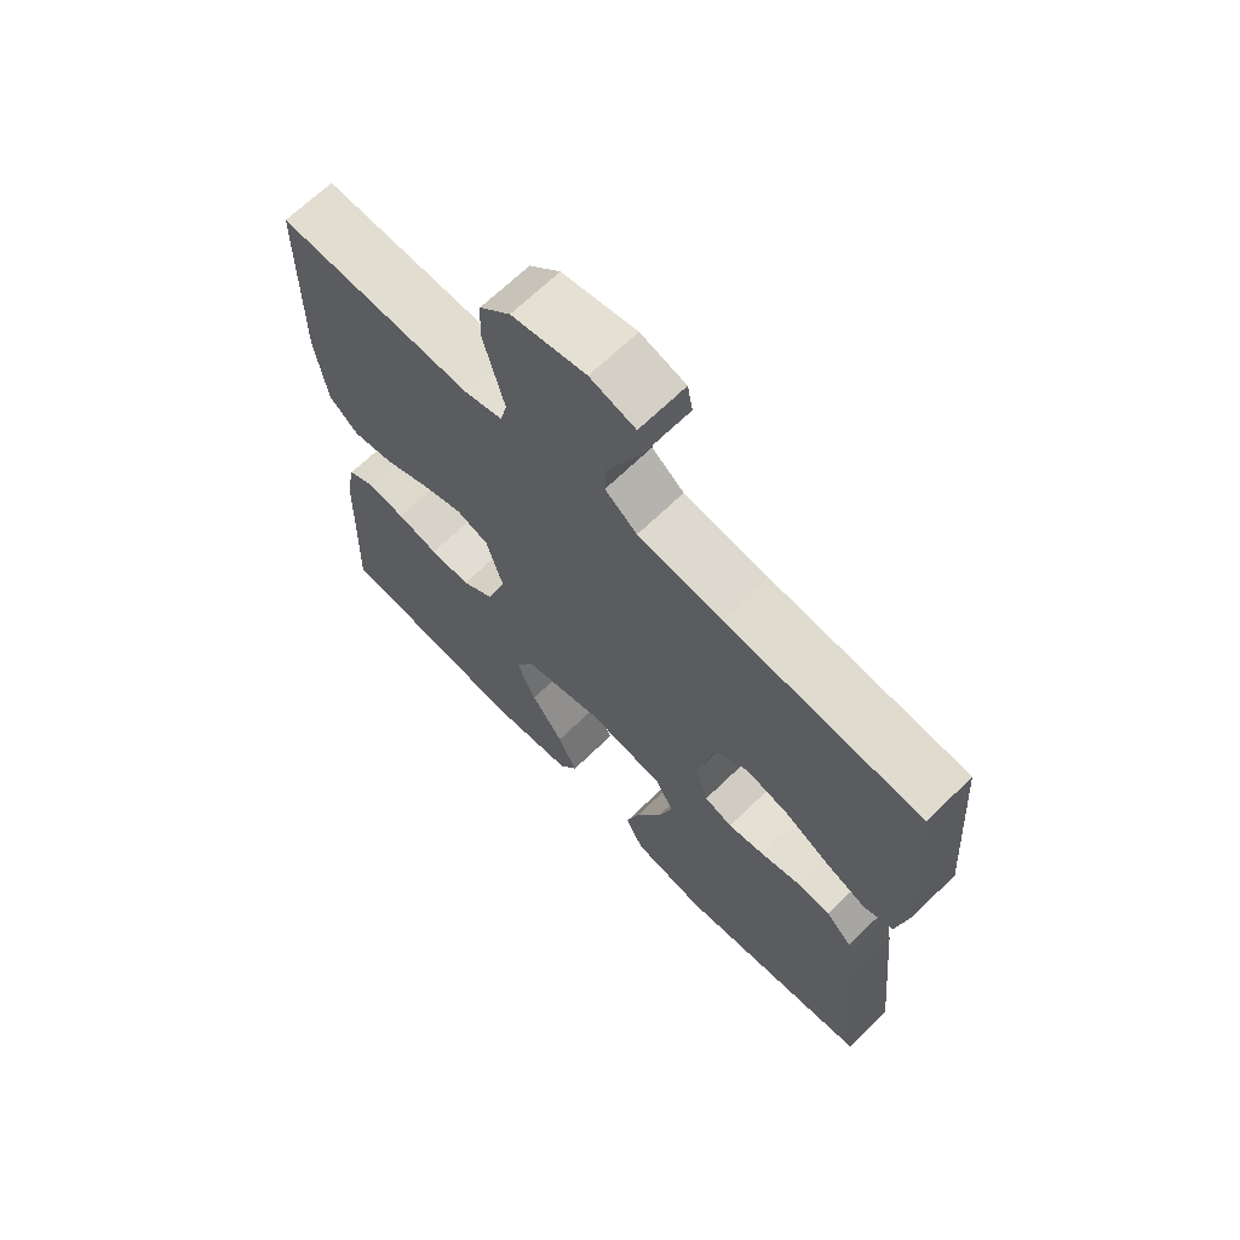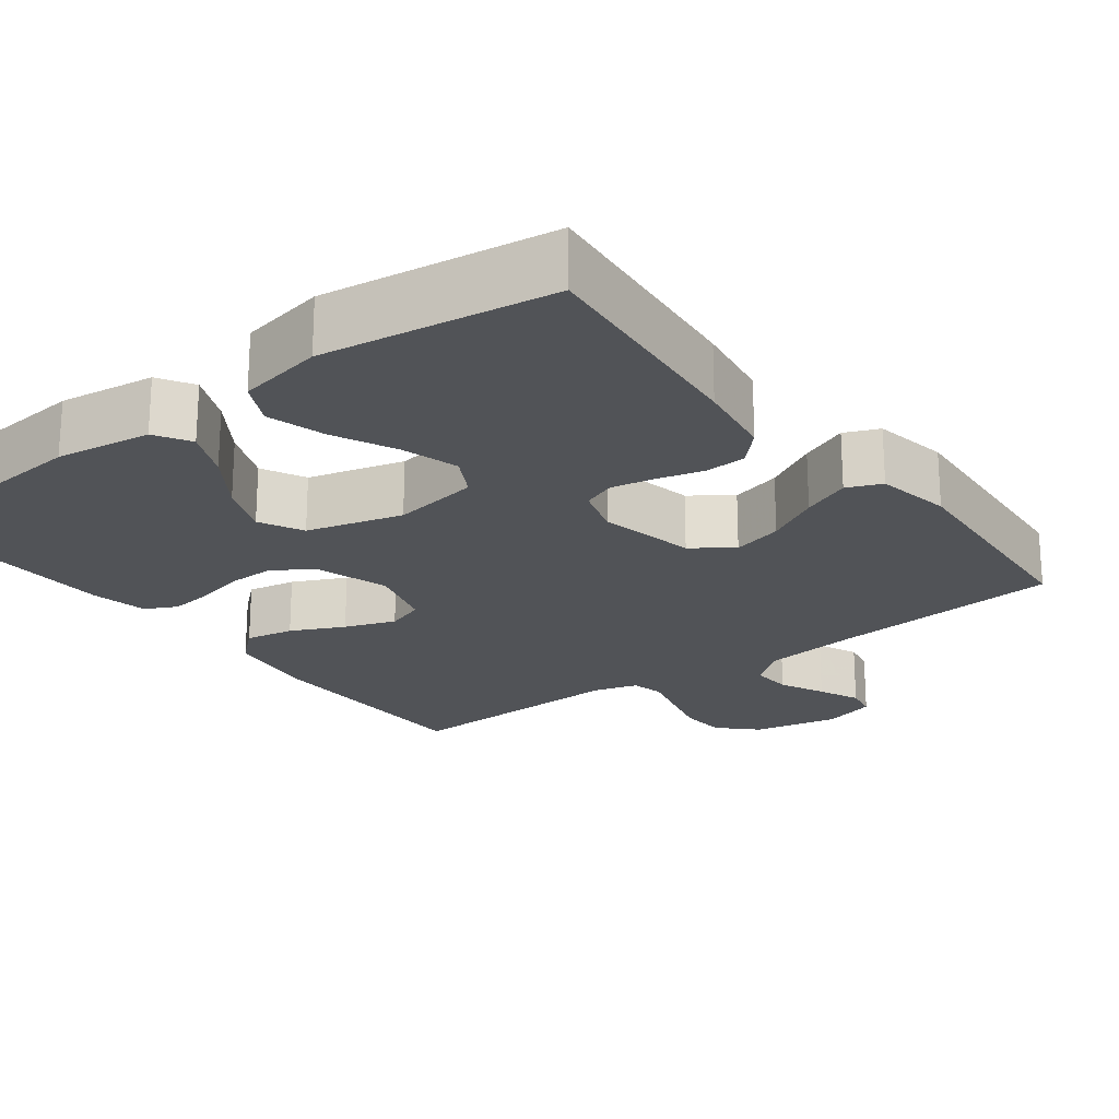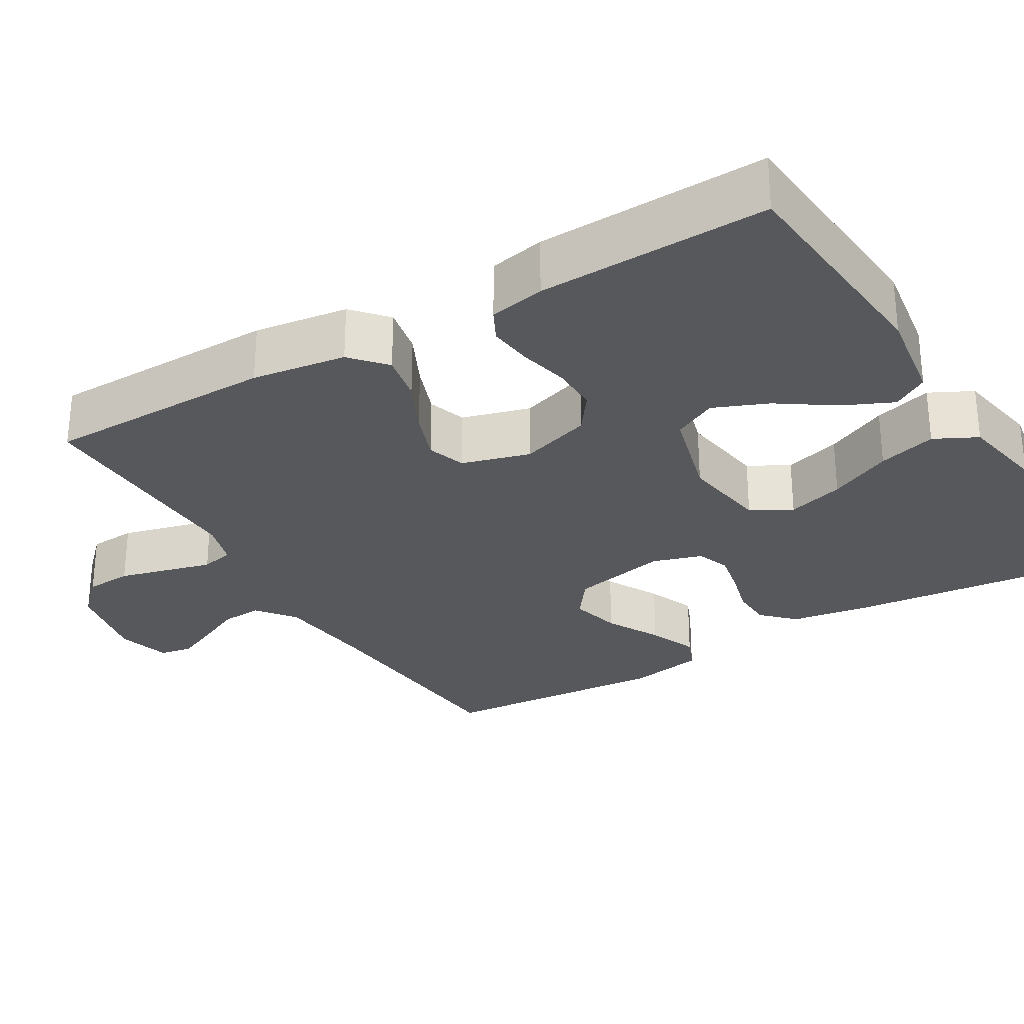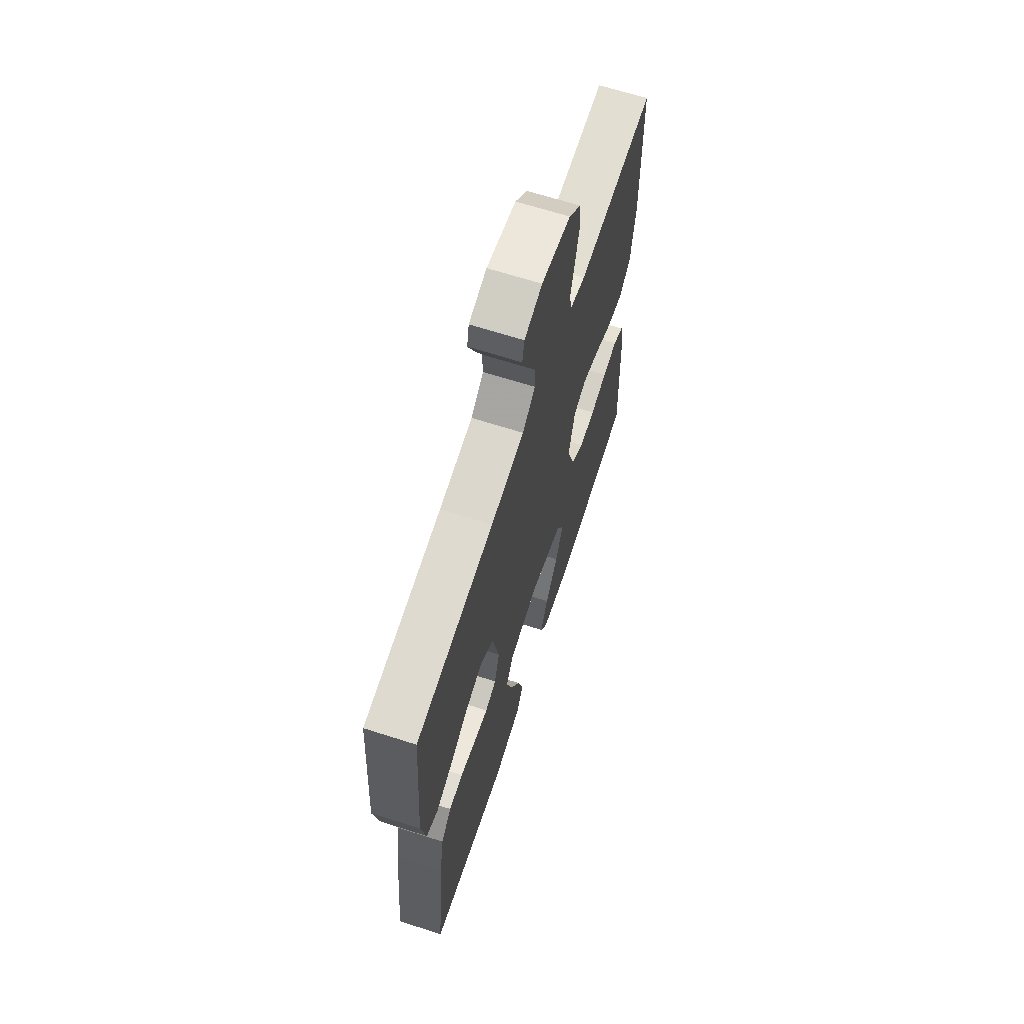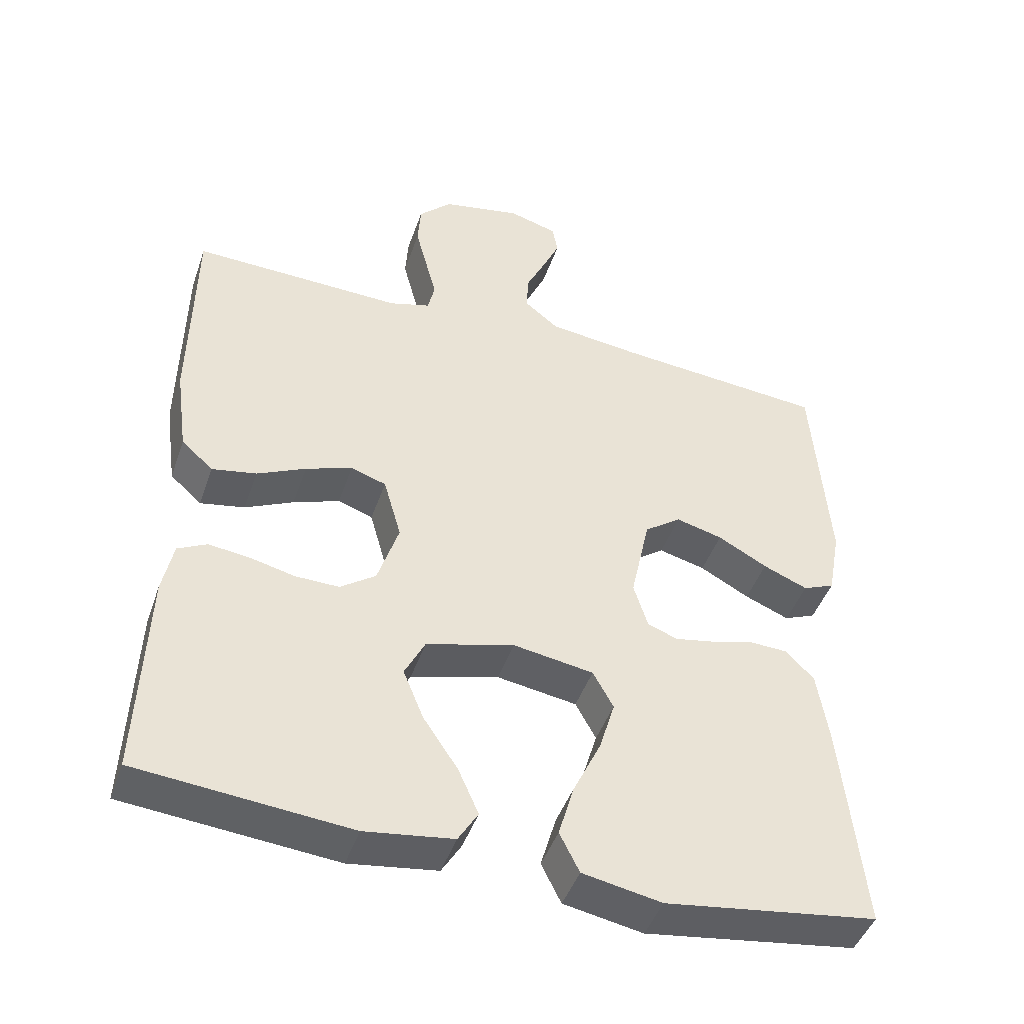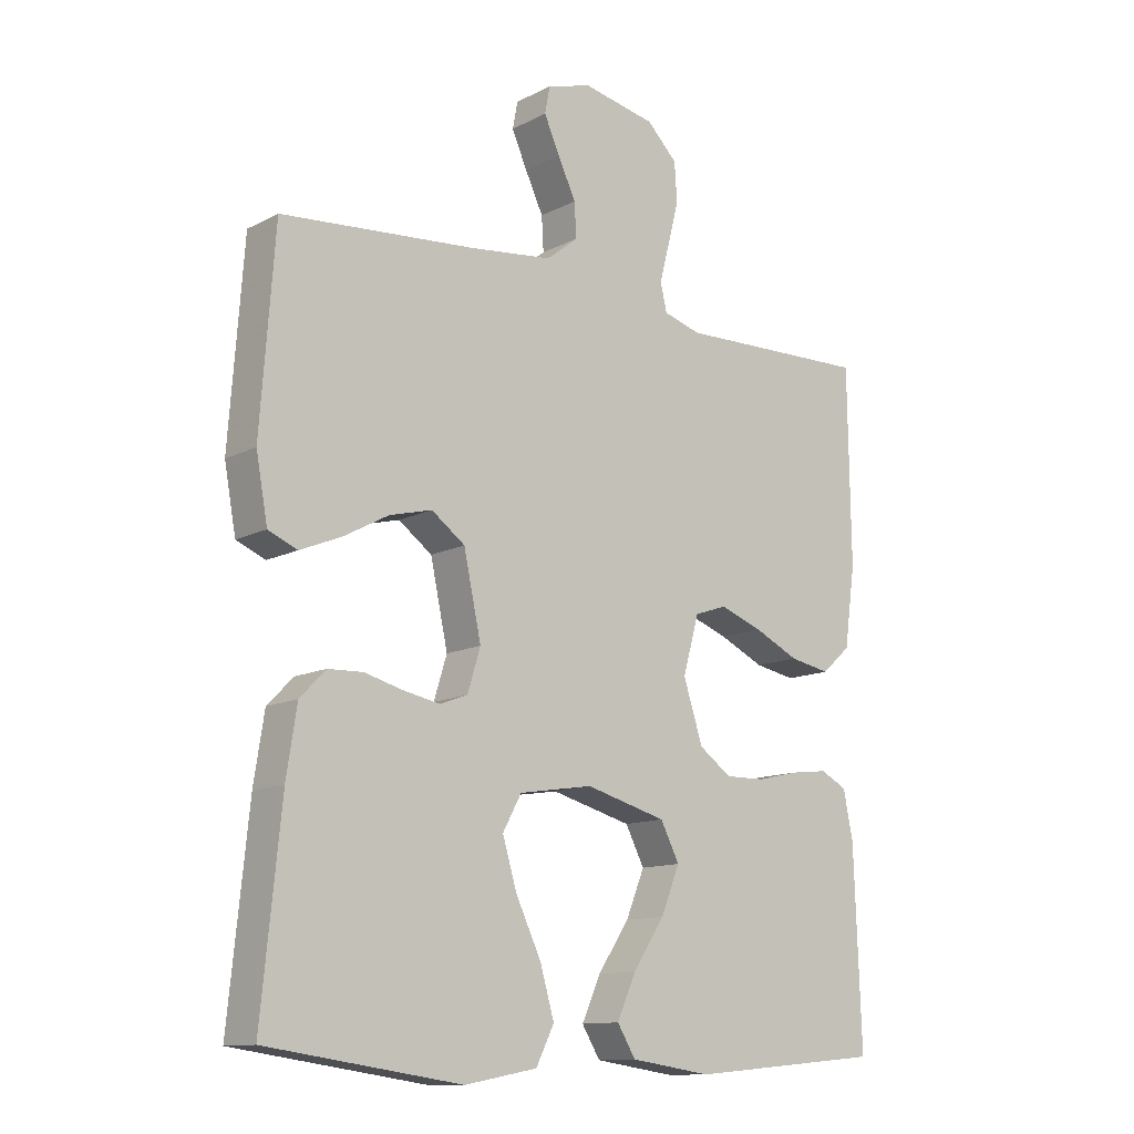
<metadata>
{"format":"obj","ext":"obj","renderer":"f3d","projection":"perspective","resolution":1024,"background":"white","views":[{"elev":67.7,"azim":-134.2,"up":"+Z"},{"elev":-21.8,"azim":-142.8,"up":"+Y"},{"elev":-28.8,"azim":120.5,"up":"+Y"},{"elev":66.0,"azim":-72.1,"up":"+Z"},{"elev":-45.3,"azim":161.3,"up":"+Z"},{"elev":-12.4,"azim":-40.0,"up":"+Z"}]}
</metadata>
<code>
v -0.5 0.07 0.5
v -0.2 0.07 0.525
v -0.071 0.07 0.54
v -0.022 0.07 0.579
v -0.025 0.07 0.632
v -0.053 0.07 0.691
v -0.077 0.07 0.745
v -0.069 0.07 0.787
v 0 0.07 0.807
v 0.113 0.07 0.784
v 0.16 0.07 0.737
v 0.164 0.07 0.676
v 0.147 0.07 0.61
v 0.132 0.07 0.552
v 0.142 0.07 0.509
v 0.2 0.07 0.492
v 0.5 0.07 0.5
v 0.504 0.07 0.2
v 0.487 0.07 0.077
v 0.442 0.07 0.037
v 0.379 0.07 0.049
v 0.31 0.07 0.082
v 0.244 0.07 0.106
v 0.194 0.07 0.089
v 0.169 0.07 0
v 0.199 0.07 -0.093
v 0.249 0.07 -0.129
v 0.311 0.07 -0.128
v 0.375 0.07 -0.113
v 0.433 0.07 -0.106
v 0.474 0.07 -0.127
v 0.489 0.07 -0.2
v 0.5 0.07 -0.5
v 0.2 0.07 -0.527
v 0.075 0.07 -0.509
v 0.047 0.07 -0.463
v 0.076 0.07 -0.398
v 0.125 0.07 -0.325
v 0.154 0.07 -0.254
v 0.125 0.07 -0.197
v 0 0.07 -0.163
v -0.114 0.07 -0.181
v -0.143 0.07 -0.234
v -0.121 0.07 -0.308
v -0.082 0.07 -0.39
v -0.06 0.07 -0.466
v -0.088 0.07 -0.522
v -0.2 0.07 -0.543
v -0.5 0.07 -0.5
v -0.47 0.07 -0.2
v -0.454 0.07 -0.097
v -0.414 0.07 -0.056
v -0.36 0.07 -0.054
v -0.3 0.07 -0.07
v -0.244 0.07 -0.081
v -0.201 0.07 -0.065
v -0.181 0.07 0
v -0.208 0.07 0.126
v -0.26 0.07 0.164
v -0.326 0.07 0.147
v -0.396 0.07 0.109
v -0.459 0.07 0.083
v -0.504 0.07 0.102
v -0.522 0.07 0.2
v -0.5 0 0.5
v -0.2 0 0.525
v -0.071 0 0.54
v -0.022 0 0.579
v -0.025 0 0.632
v -0.053 0 0.691
v -0.077 0 0.745
v -0.069 0 0.787
v 0 0 0.807
v 0.113 0 0.784
v 0.16 0 0.737
v 0.164 0 0.676
v 0.147 0 0.61
v 0.132 0 0.552
v 0.142 0 0.509
v 0.2 0 0.492
v 0.5 0 0.5
v 0.504 0 0.2
v 0.487 0 0.077
v 0.442 0 0.037
v 0.379 0 0.049
v 0.31 0 0.082
v 0.244 0 0.106
v 0.194 0 0.089
v 0.169 0 0
v 0.199 0 -0.093
v 0.249 0 -0.129
v 0.311 0 -0.128
v 0.375 0 -0.113
v 0.433 0 -0.106
v 0.474 0 -0.127
v 0.489 0 -0.2
v 0.5 0 -0.5
v 0.2 0 -0.527
v 0.075 0 -0.509
v 0.047 0 -0.463
v 0.076 0 -0.398
v 0.125 0 -0.325
v 0.154 0 -0.254
v 0.125 0 -0.197
v 0 0 -0.163
v -0.114 0 -0.181
v -0.143 0 -0.234
v -0.121 0 -0.308
v -0.082 0 -0.39
v -0.06 0 -0.466
v -0.088 0 -0.522
v -0.2 0 -0.543
v -0.5 0 -0.5
v -0.47 0 -0.2
v -0.454 0 -0.097
v -0.414 0 -0.056
v -0.36 0 -0.054
v -0.3 0 -0.07
v -0.244 0 -0.081
v -0.201 0 -0.065
v -0.181 0 0
v -0.208 0 0.126
v -0.26 0 0.164
v -0.326 0 0.147
v -0.396 0 0.109
v -0.459 0 0.083
v -0.504 0 0.102
v -0.522 0 0.2
f 64 1 2
f 63 64 2
f 62 63 2
f 61 62 2
f 60 61 2
f 59 60 2 3
f 58 59 3 4
f 57 58 4
f 52 53 54
f 51 52 54
f 50 51 54
f 49 50 54
f 48 49 54
f 47 48 54
f 46 47 54
f 45 46 54
f 44 45 54
f 43 44 54 55
f 42 43 55 56
f 36 37 38
f 35 36 38
f 34 35 38
f 33 34 38
f 32 33 38
f 31 32 38
f 30 31 38
f 29 30 38
f 28 29 38
f 27 28 38 39
f 26 27 39 40
f 20 21 22
f 19 20 22
f 18 19 22
f 17 18 22
f 16 17 22
f 15 16 22 23
f 12 13 14
f 11 12 14
f 10 11 14
f 9 10 14
f 8 9 14
f 7 8 14
f 6 7 14
f 5 6 14
f 4 5 14 15
f 15 23 24
f 4 15 24
f 57 4 24
f 57 24 25
f 56 57 25
f 42 56 25
f 41 42 25
f 25 26 40 41
f 66 65 128
f 66 128 127
f 66 127 126
f 66 126 125
f 66 125 124
f 67 66 124 123
f 68 67 123 122
f 68 122 121
f 118 117 116
f 118 116 115
f 118 115 114
f 118 114 113
f 118 113 112
f 118 112 111
f 118 111 110
f 118 110 109
f 118 109 108
f 119 118 108 107
f 120 119 107 106
f 102 101 100
f 102 100 99
f 102 99 98
f 102 98 97
f 102 97 96
f 102 96 95
f 102 95 94
f 102 94 93
f 102 93 92
f 103 102 92 91
f 104 103 91 90
f 86 85 84
f 86 84 83
f 86 83 82
f 86 82 81
f 86 81 80
f 87 86 80 79
f 78 77 76
f 78 76 75
f 78 75 74
f 78 74 73
f 78 73 72
f 78 72 71
f 78 71 70
f 78 70 69
f 79 78 69 68
f 88 87 79
f 88 79 68
f 88 68 121
f 89 88 121
f 89 121 120
f 89 120 106
f 89 106 105
f 105 104 90 89
f 1 65 66 2
f 2 66 67 3
f 3 67 68 4
f 4 68 69 5
f 5 69 70 6
f 6 70 71 7
f 7 71 72 8
f 8 72 73 9
f 9 73 74 10
f 10 74 75 11
f 11 75 76 12
f 12 76 77 13
f 13 77 78 14
f 14 78 79 15
f 15 79 80 16
f 16 80 81 17
f 17 81 82 18
f 18 82 83 19
f 19 83 84 20
f 20 84 85 21
f 21 85 86 22
f 22 86 87 23
f 23 87 88 24
f 24 88 89 25
f 25 89 90 26
f 26 90 91 27
f 27 91 92 28
f 28 92 93 29
f 29 93 94 30
f 30 94 95 31
f 31 95 96 32
f 32 96 97 33
f 33 97 98 34
f 34 98 99 35
f 35 99 100 36
f 36 100 101 37
f 37 101 102 38
f 38 102 103 39
f 39 103 104 40
f 40 104 105 41
f 41 105 106 42
f 42 106 107 43
f 43 107 108 44
f 44 108 109 45
f 45 109 110 46
f 46 110 111 47
f 47 111 112 48
f 48 112 113 49
f 49 113 114 50
f 50 114 115 51
f 51 115 116 52
f 52 116 117 53
f 53 117 118 54
f 54 118 119 55
f 55 119 120 56
f 56 120 121 57
f 57 121 122 58
f 58 122 123 59
f 59 123 124 60
f 60 124 125 61
f 61 125 126 62
f 62 126 127 63
f 63 127 128 64
f 64 128 65 1

</code>
